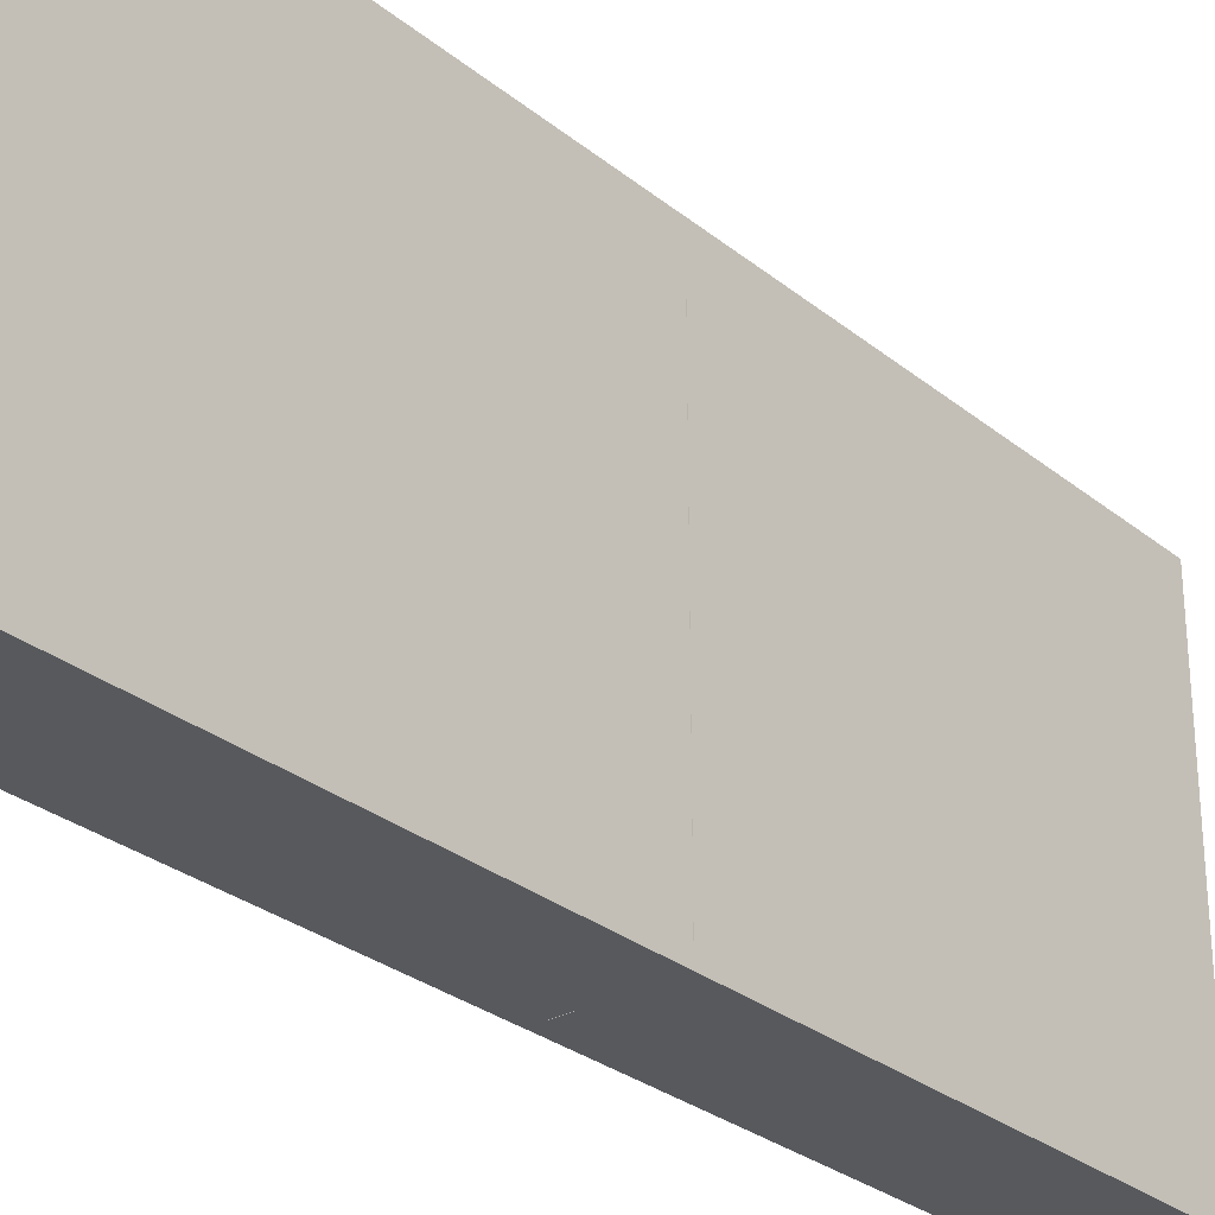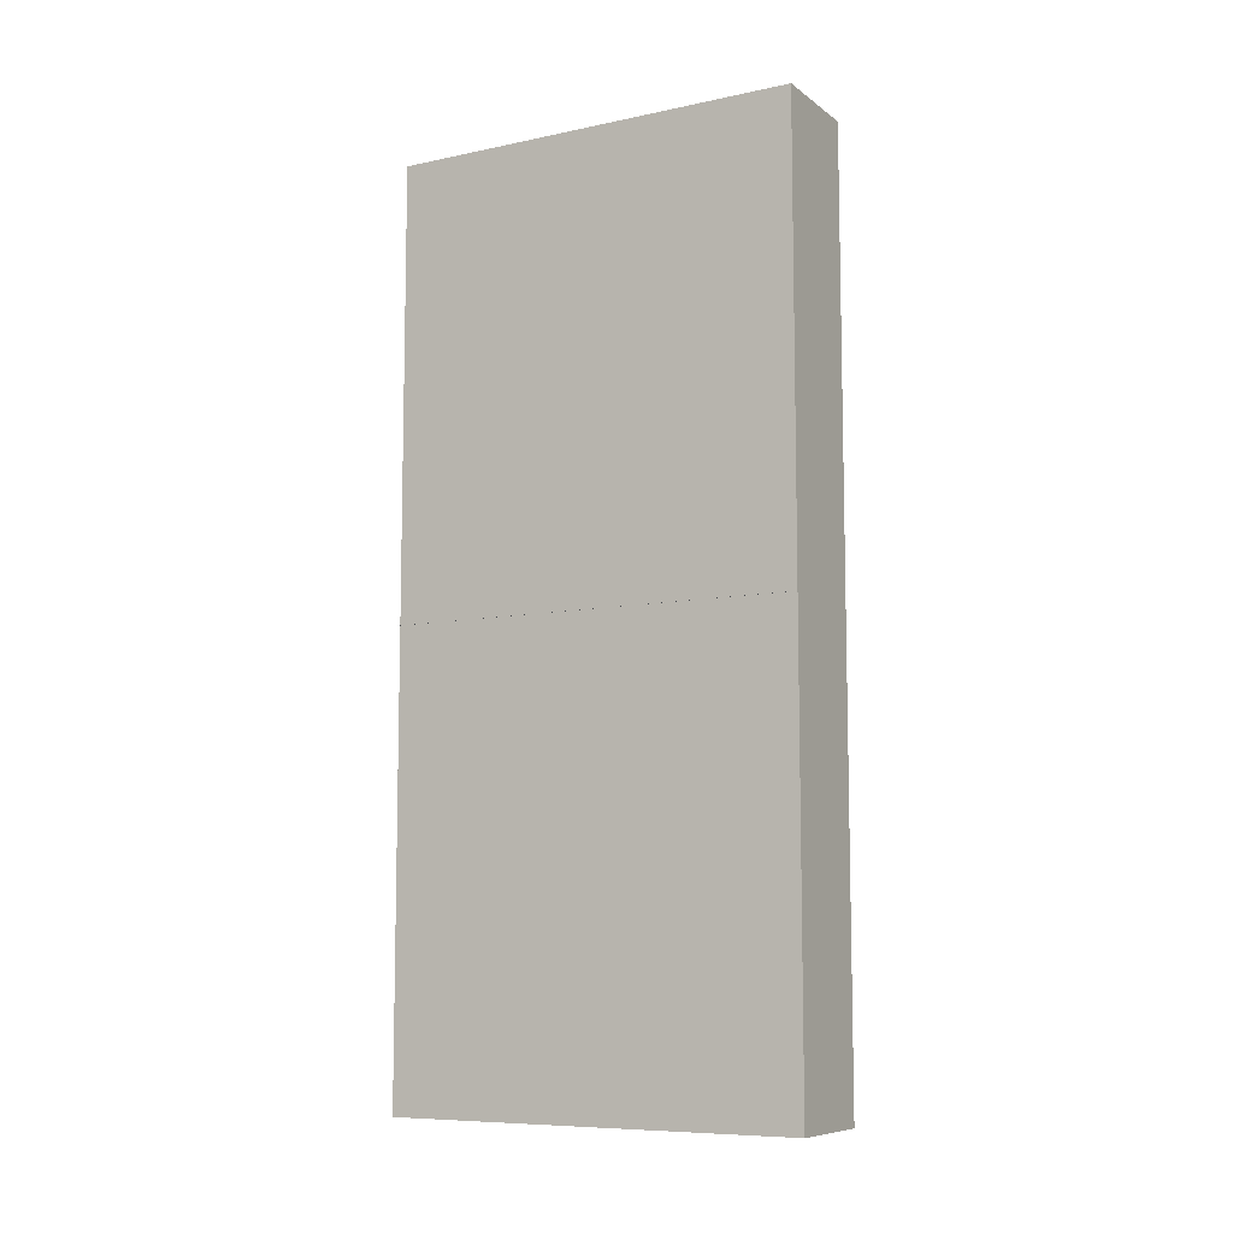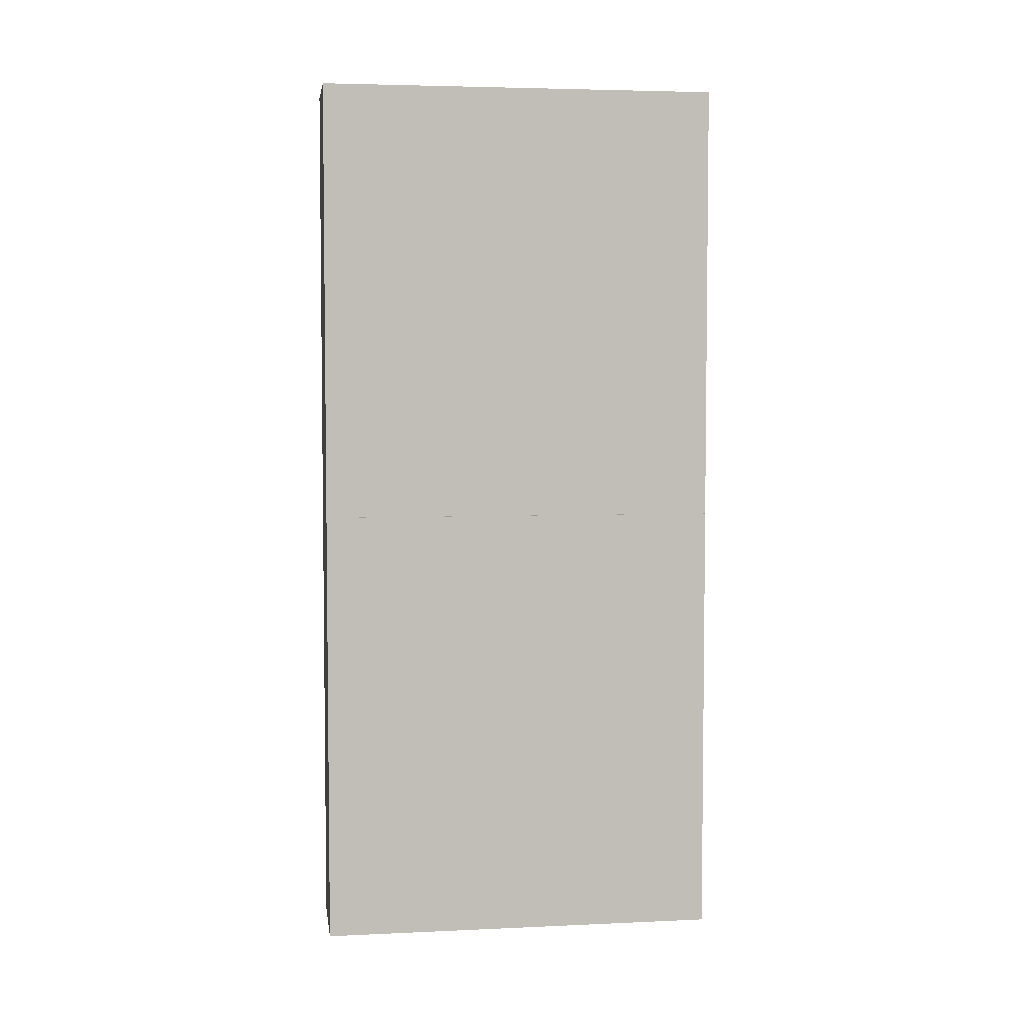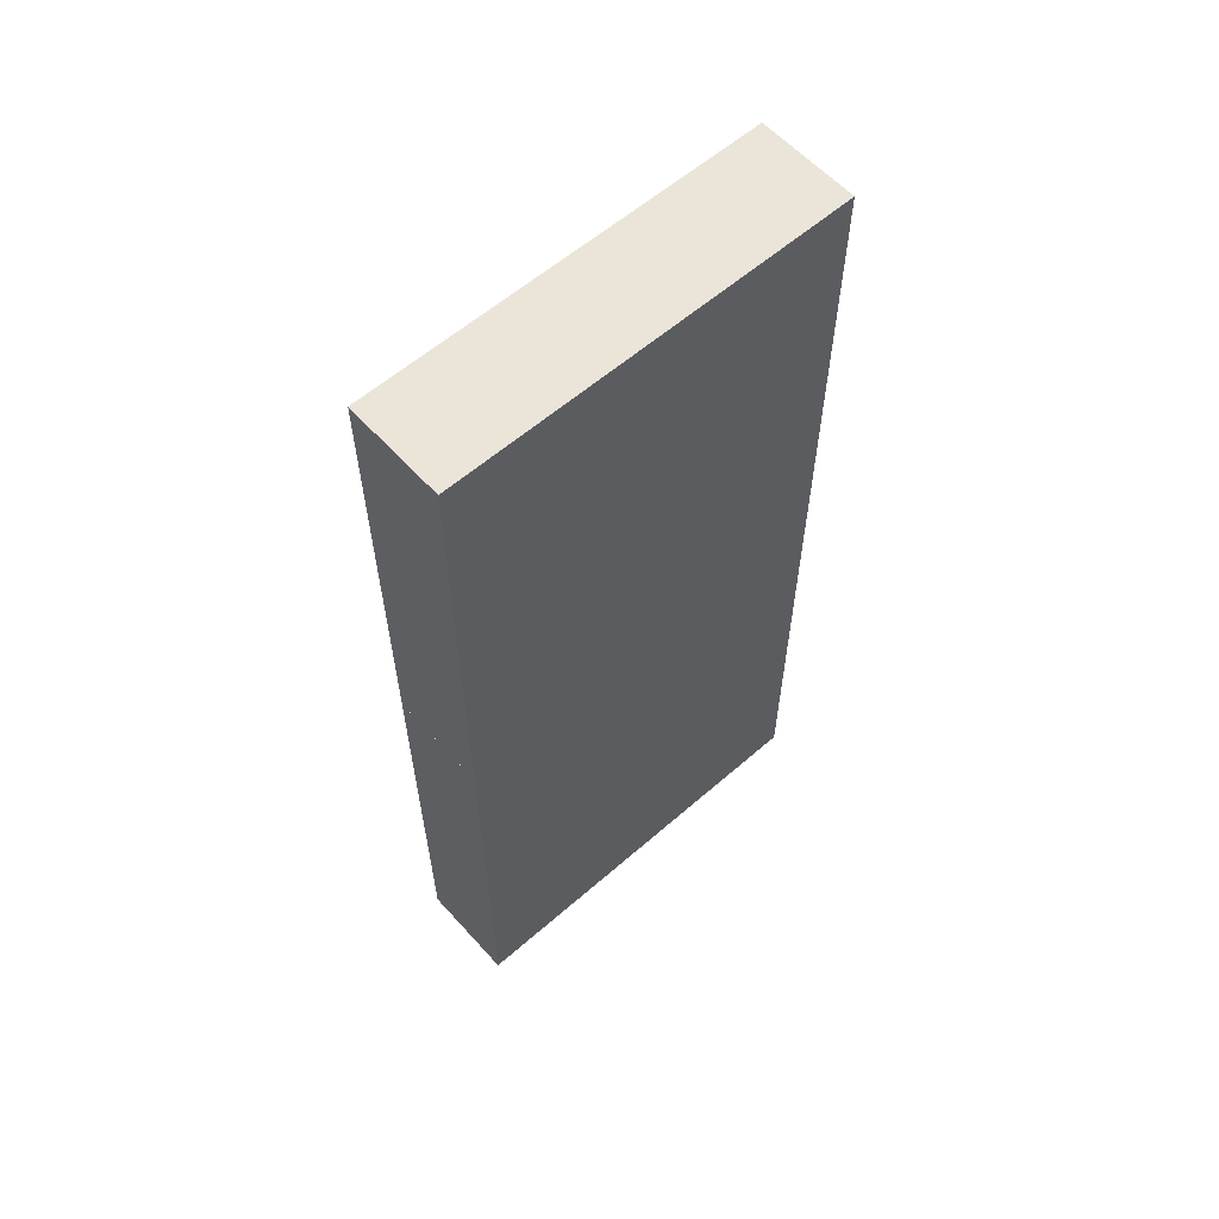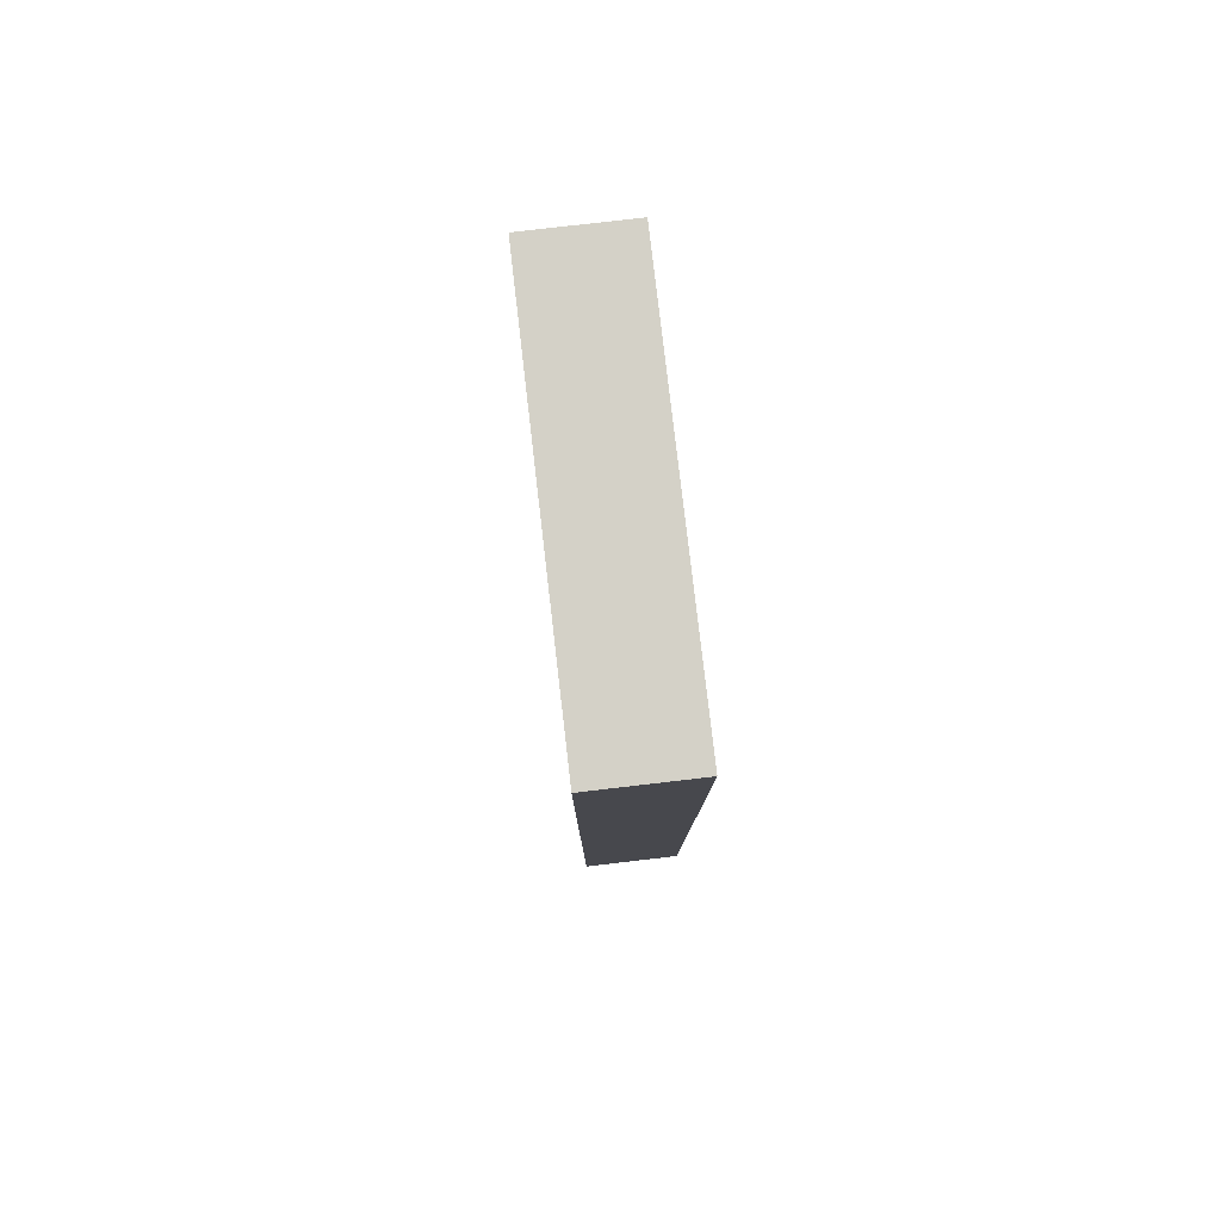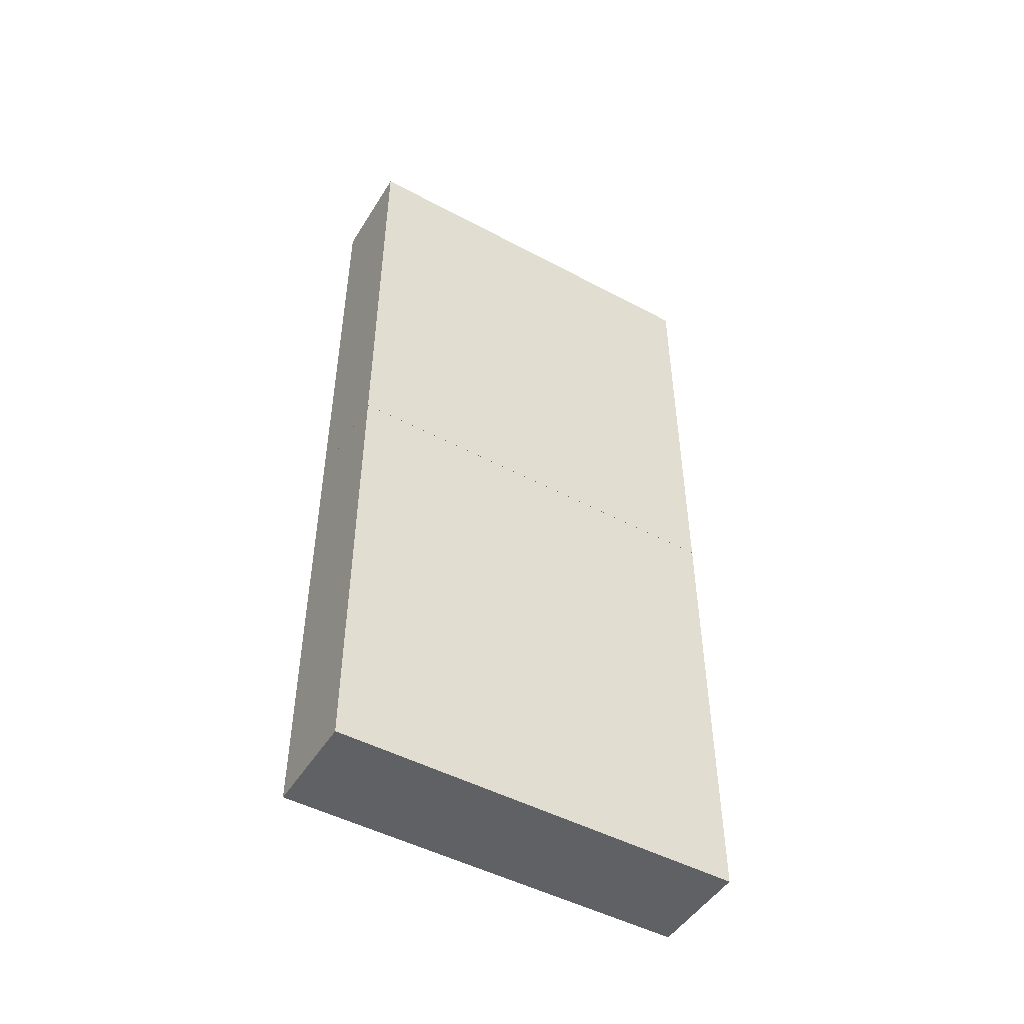
<metadata>
{"format":"obj","ext":"obj","renderer":"f3d","projection":"perspective","resolution":1024,"background":"white","views":[{"elev":-29.0,"azim":40.1,"up":"+Y"},{"elev":-8.6,"azim":119.6,"up":"+Z"},{"elev":4.5,"azim":81.8,"up":"+Z"},{"elev":59.4,"azim":-131.8,"up":"+Z"},{"elev":79.8,"azim":-6.6,"up":"+Z"},{"elev":-48.7,"azim":-120.7,"up":"+Z"}]}
</metadata>
<code>
o Cube
v 0.991 4.016 -0.6242
v 0.991 -4.052 -0.6242
v 0.991 4.016 8.252
v 0.991 -4.052 8.252
v -1.009 4.016 -0.6242
v -1.009 -4.052 -0.6242
v -1.009 4.016 8.252
v -1.009 -4.052 8.252
v -1.009 -4.052 3.814
v -0.009044 -4.052 -0.6242
v 0.991 -0.01763 -0.6242
v -1.009 -0.01763 8.252
v 0.991 -0.01763 8.252
v -1.009 -0.01763 -0.6242
v -0.009044 4.016 8.252
v 0.991 4.016 3.814
v -0.009044 -4.052 8.252
v -1.009 4.016 3.814
v -0.009044 4.016 -0.6242
v 0.991 -4.052 3.814
v -0.009044 -0.01763 -0.6242
v 0.991 -0.01763 3.814
v -0.009044 -4.052 3.814
v -1.009 -0.01763 3.814
v -0.009044 -0.01763 8.252
v -0.009044 4.016 3.814
v 0.9921 4.017 -9.502
v 0.9921 -4.051 -9.502
v 0.9921 4.017 -0.6258
v 0.9921 -4.051 -0.6258
v -1.008 4.017 -9.502
v -1.008 -4.051 -9.502
v -1.008 4.017 -0.6258
v -1.008 -4.051 -0.6258
v -1.008 -4.051 -5.064
v -0.007877 -4.051 -9.502
v 0.9921 -0.01748 -9.502
v -1.008 -0.01748 -0.6258
v 0.9921 -0.01748 -0.6258
v -1.008 -0.01748 -9.502
v -0.007877 4.017 -0.6258
v 0.9921 4.017 -5.064
v -0.007877 -4.051 -0.6258
v -1.008 4.017 -5.064
v -0.007877 4.017 -9.502
v 0.9921 -4.051 -5.064
v -0.007877 -0.01748 -9.502
v 0.9921 -0.01748 -5.064
v -0.007877 -4.051 -5.064
v -1.008 -0.01748 -5.064
v -0.007877 -0.01748 -0.6258
v -0.007877 4.017 -5.064
f 26 18 7 15
f 25 15 7 12
f 24 18 5 14
f 23 20 4 17
f 22 16 3 13
f 21 19 1 11
f 10 21 11 2
f 6 14 21 10
f 14 5 19 21
f 20 22 13 4
f 2 11 22 20
f 11 1 16 22
f 9 23 17 8
f 6 10 23 9
f 10 2 20 23
f 9 24 14 6
f 8 12 24 9
f 12 7 18 24
f 17 25 12 8
f 4 13 25 17
f 13 3 15 25
f 16 26 15 3
f 1 19 26 16
f 19 5 18 26
f 52 44 33 41
f 51 41 33 38
f 50 44 31 40
f 49 46 30 43
f 48 42 29 39
f 47 45 27 37
f 36 47 37 28
f 32 40 47 36
f 40 31 45 47
f 46 48 39 30
f 28 37 48 46
f 37 27 42 48
f 35 49 43 34
f 32 36 49 35
f 36 28 46 49
f 35 50 40 32
f 34 38 50 35
f 38 33 44 50
f 43 51 38 34
f 30 39 51 43
f 39 29 41 51
f 42 52 41 29
f 27 45 52 42
f 45 31 44 52

</code>
